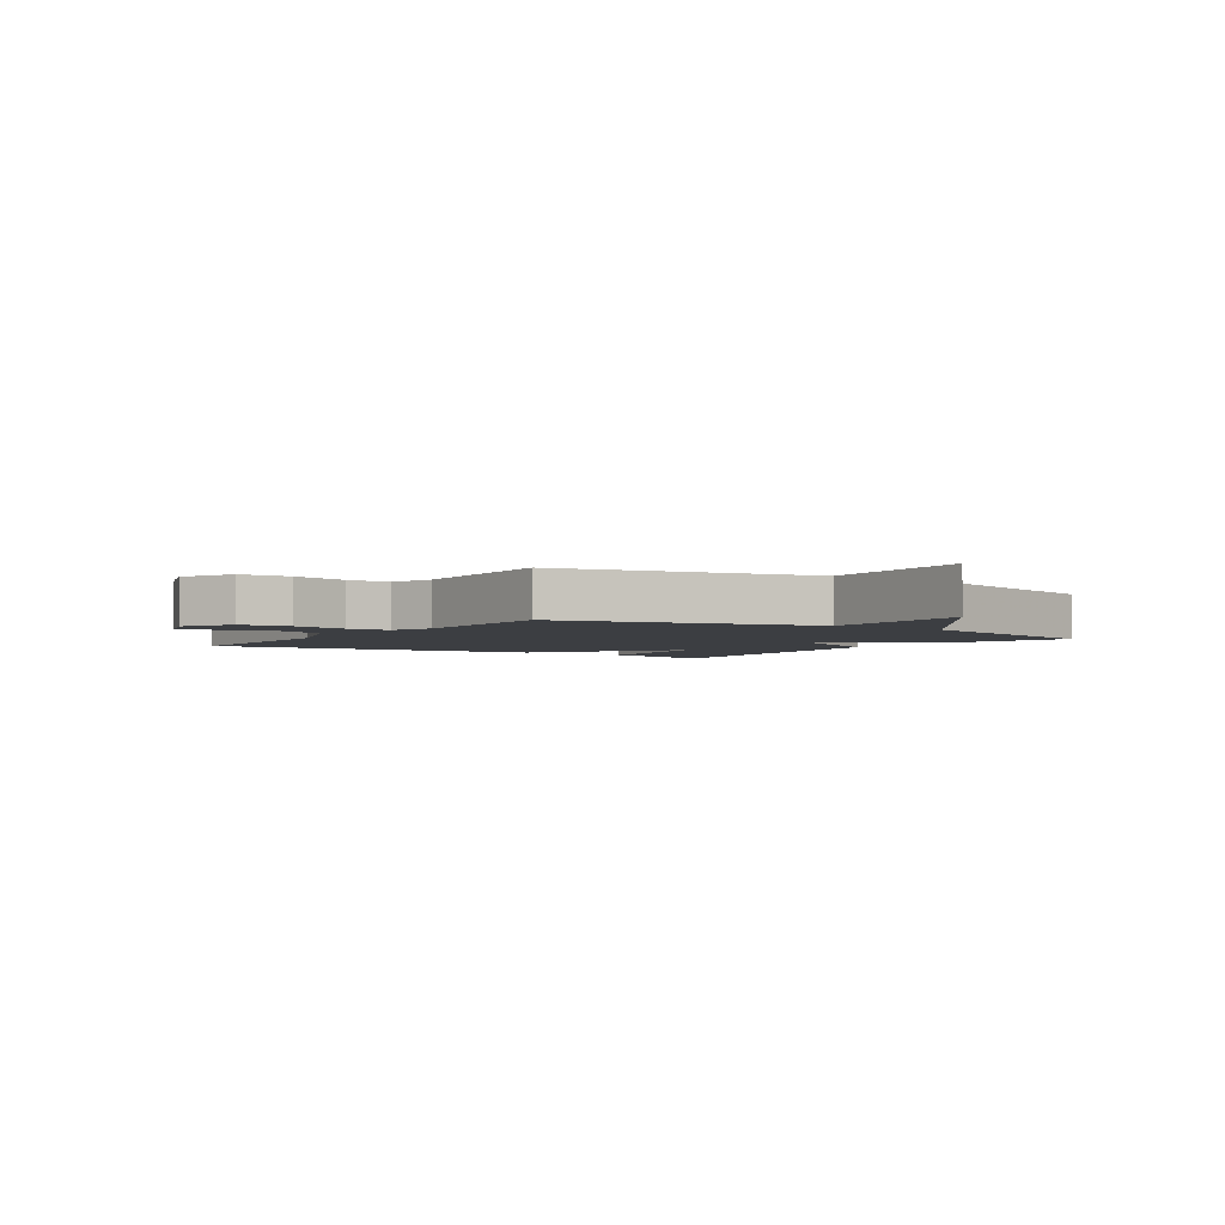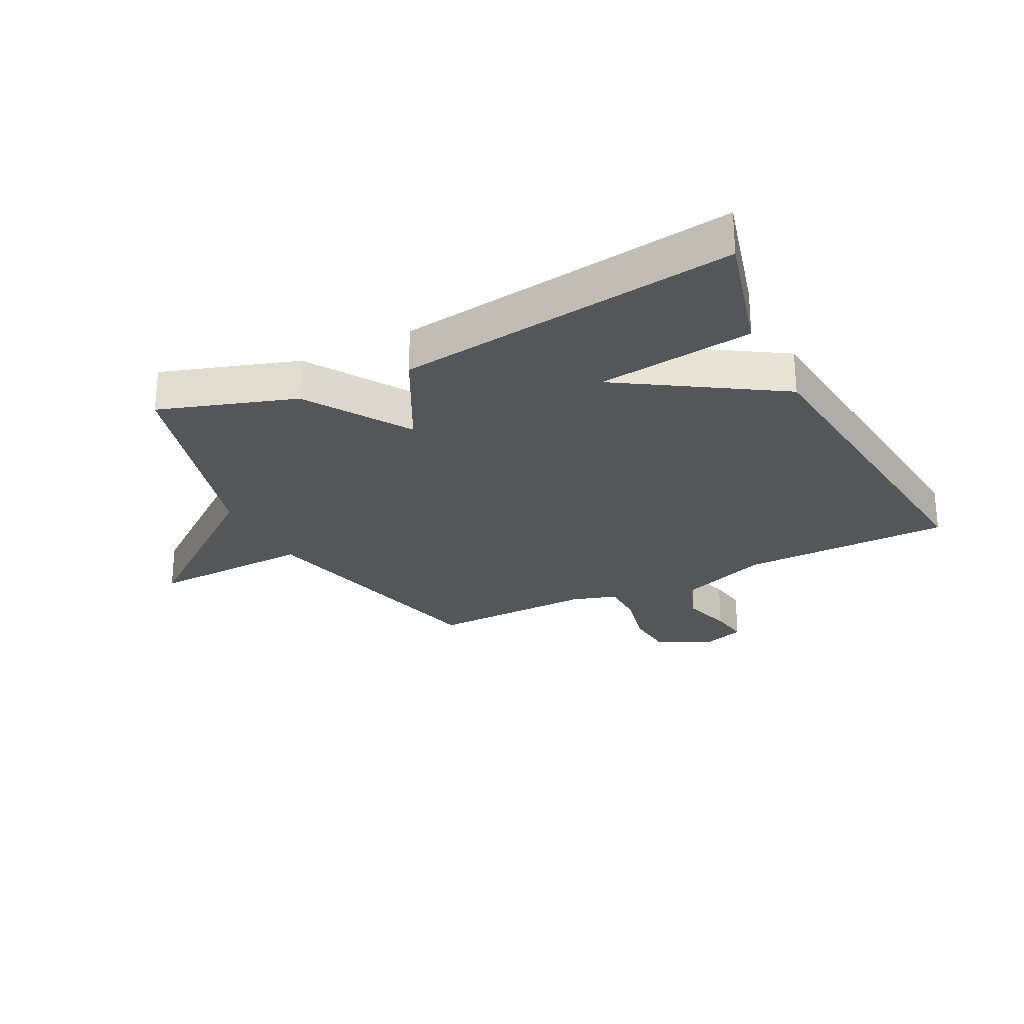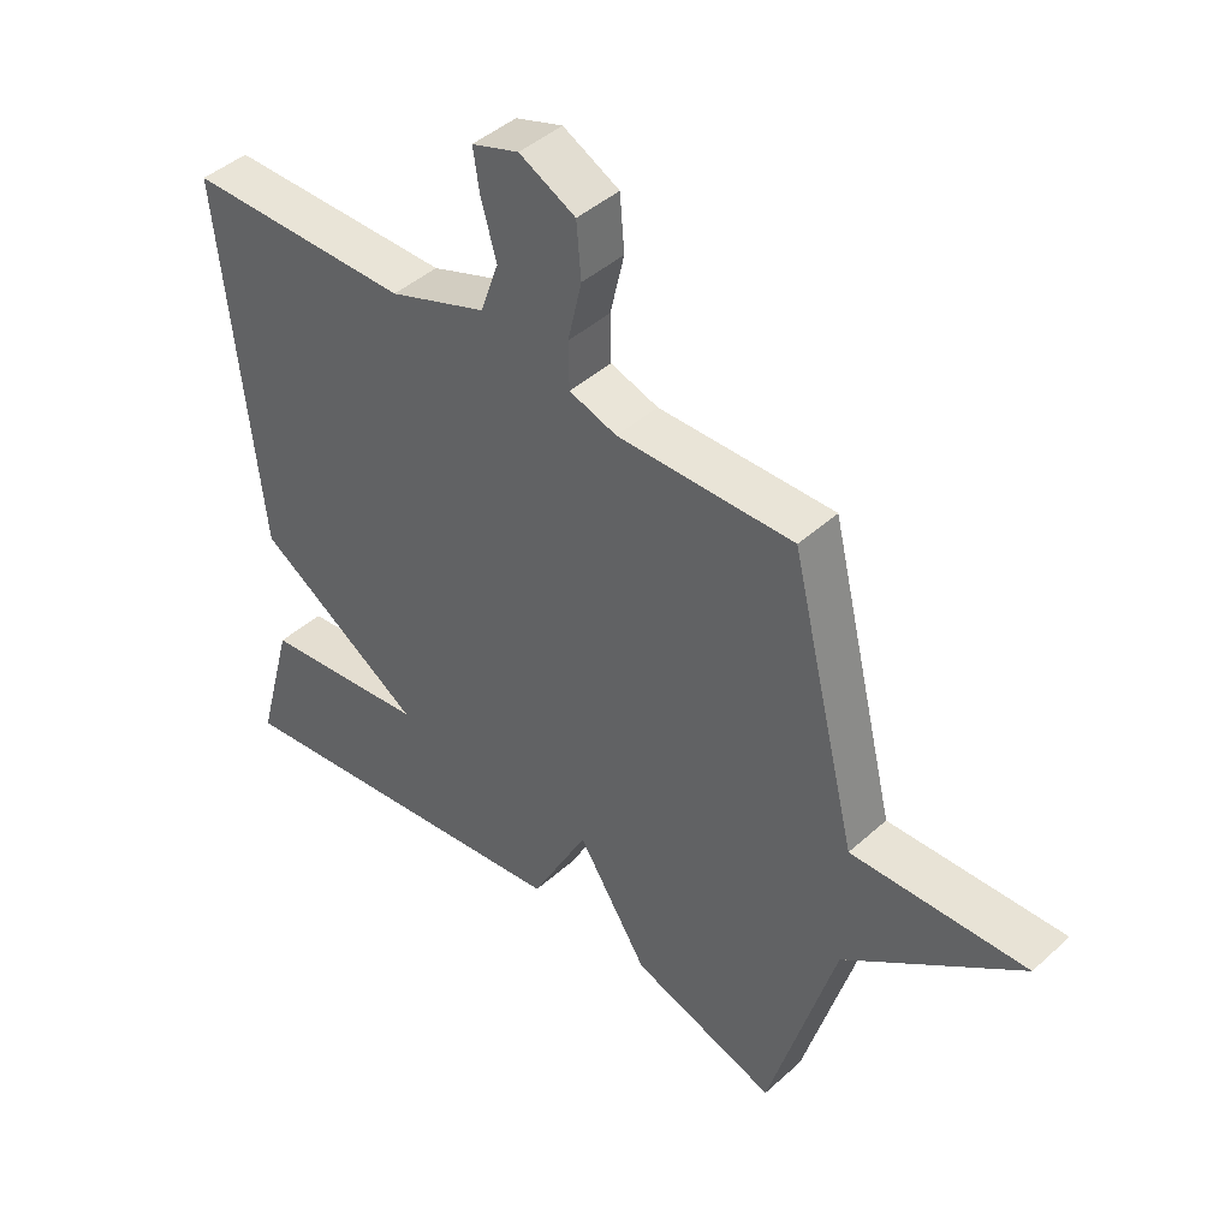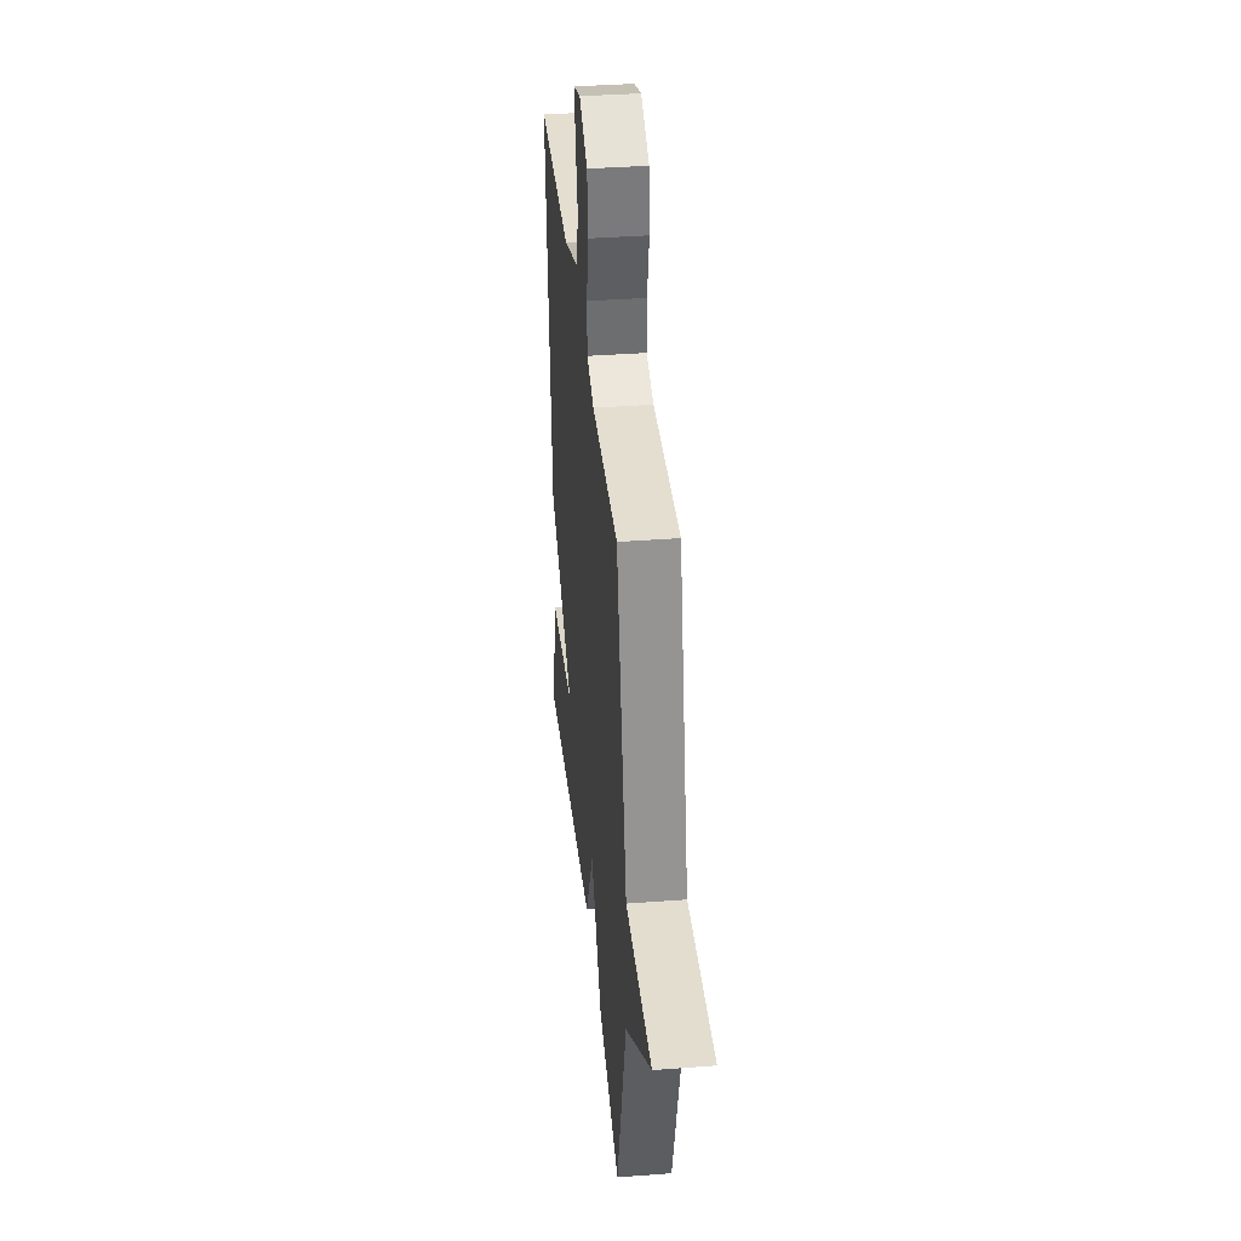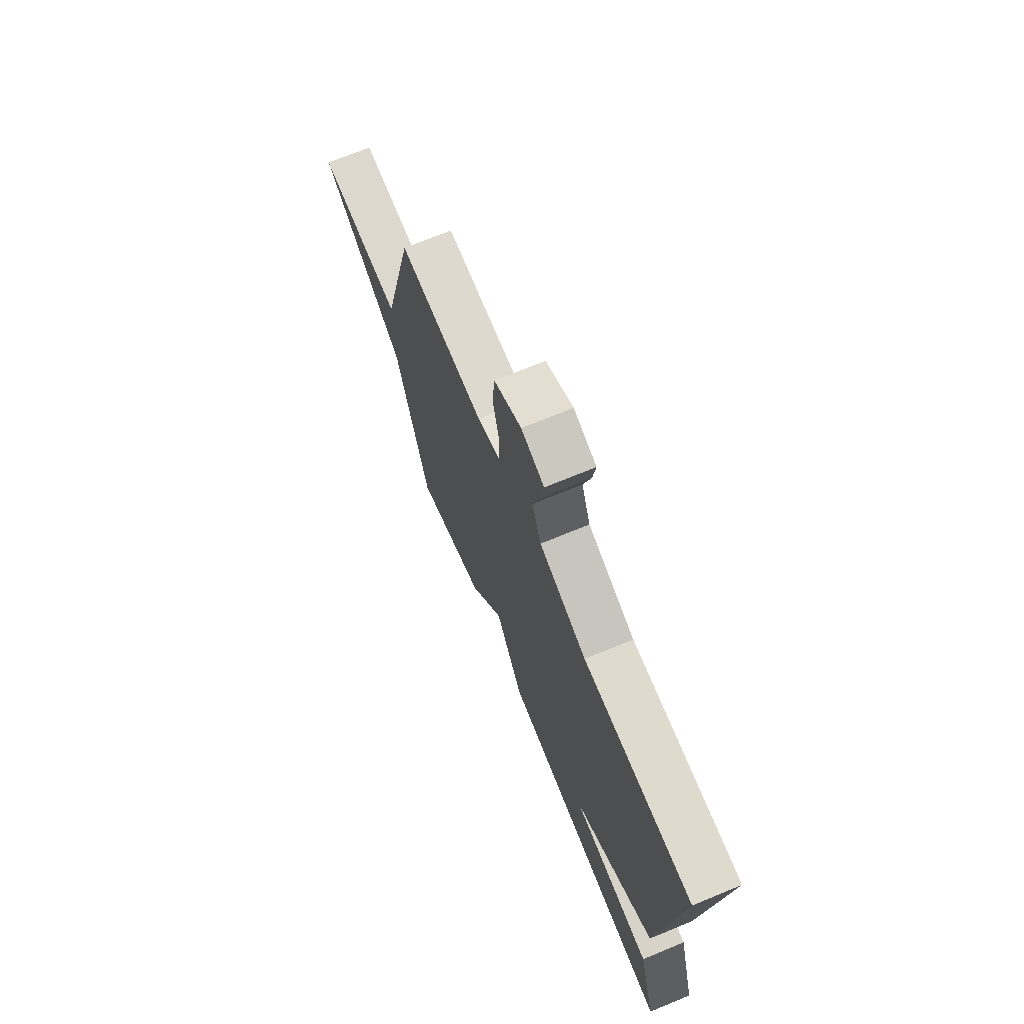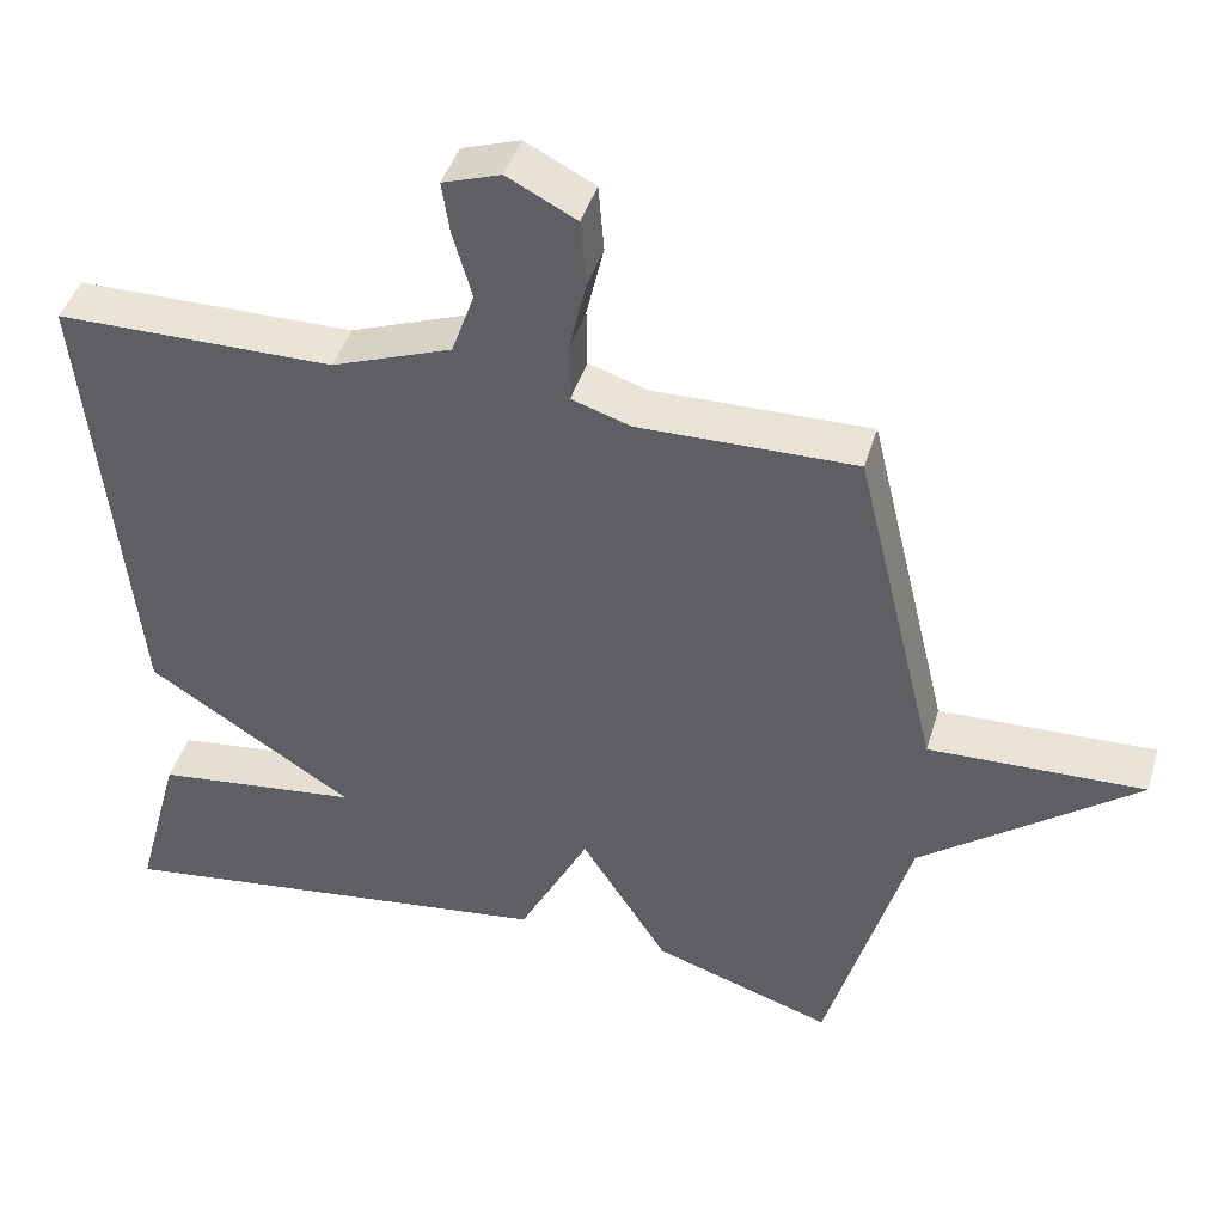
<metadata>
{"format":"obj","ext":"obj","renderer":"f3d","projection":"perspective","resolution":1024,"background":"white","views":[{"elev":-3.2,"azim":55.7,"up":"+Y"},{"elev":-26.1,"azim":-153.0,"up":"+Y"},{"elev":44.0,"azim":43.5,"up":"+Z"},{"elev":36.9,"azim":84.3,"up":"+Z"},{"elev":70.9,"azim":-112.4,"up":"+Z"},{"elev":43.1,"azim":16.4,"up":"+Z"}]}
</metadata>
<code>
v 0.5 0.07 -0.5
v 0.272 0.07 -0.425
v 0.162 0.07 -0.252
v 0.072 0.07 -0.425
v -0.5 0.07 -0.5
v -0.442 0.07 -0.286
v -0.18 0.07 -0.254
v -0.442 0.07 -0.086
v -0.5 0.07 0.5
v -0.147 0.07 0.503
v 0.006 0.07 0.56
v 0.035 0.07 0.642
v 0.011 0.07 0.727
v 0.001 0.07 0.793
v 0.075 0.07 0.818
v 0.163 0.07 0.773
v 0.17 0.07 0.688
v 0.148 0.07 0.593
v 0.149 0.07 0.519
v 0.224 0.07 0.495
v 0.5 0.07 0.5
v 0.605 0.07 0.068
v 0.879 0.07 0.077
v 0.605 0.07 -0.132
v 0.5 0 -0.5
v 0.272 0 -0.425
v 0.162 0 -0.252
v 0.072 0 -0.425
v -0.5 0 -0.5
v -0.442 0 -0.286
v -0.18 0 -0.254
v -0.442 0 -0.086
v -0.5 0 0.5
v -0.147 0 0.503
v 0.006 0 0.56
v 0.035 0 0.642
v 0.011 0 0.727
v 0.001 0 0.793
v 0.075 0 0.818
v 0.163 0 0.773
v 0.17 0 0.688
v 0.148 0 0.593
v 0.149 0 0.519
v 0.224 0 0.495
v 0.5 0 0.5
v 0.605 0 0.068
v 0.879 0 0.077
v 0.605 0 -0.132
f 22 23 24
f 1 2 3
f 24 1 3
f 22 24 3
f 21 22 3
f 20 21 3
f 19 20 3 4
f 18 19 4
f 16 17 18
f 15 16 18
f 14 15 18
f 13 14 18
f 12 13 18
f 11 12 18 4
f 10 11 4
f 7 8 9 10
f 7 10 4
f 4 5 6 7
f 48 47 46
f 27 26 25
f 27 25 48
f 27 48 46
f 27 46 45
f 27 45 44
f 28 27 44 43
f 28 43 42
f 42 41 40
f 42 40 39
f 42 39 38
f 42 38 37
f 42 37 36
f 28 42 36 35
f 28 35 34
f 34 33 32 31
f 28 34 31
f 31 30 29 28
f 1 25 26 2
f 2 26 27 3
f 3 27 28 4
f 4 28 29 5
f 5 29 30 6
f 6 30 31 7
f 7 31 32 8
f 8 32 33 9
f 9 33 34 10
f 10 34 35 11
f 11 35 36 12
f 12 36 37 13
f 13 37 38 14
f 14 38 39 15
f 15 39 40 16
f 16 40 41 17
f 17 41 42 18
f 18 42 43 19
f 19 43 44 20
f 20 44 45 21
f 21 45 46 22
f 22 46 47 23
f 23 47 48 24
f 24 48 25 1

</code>
